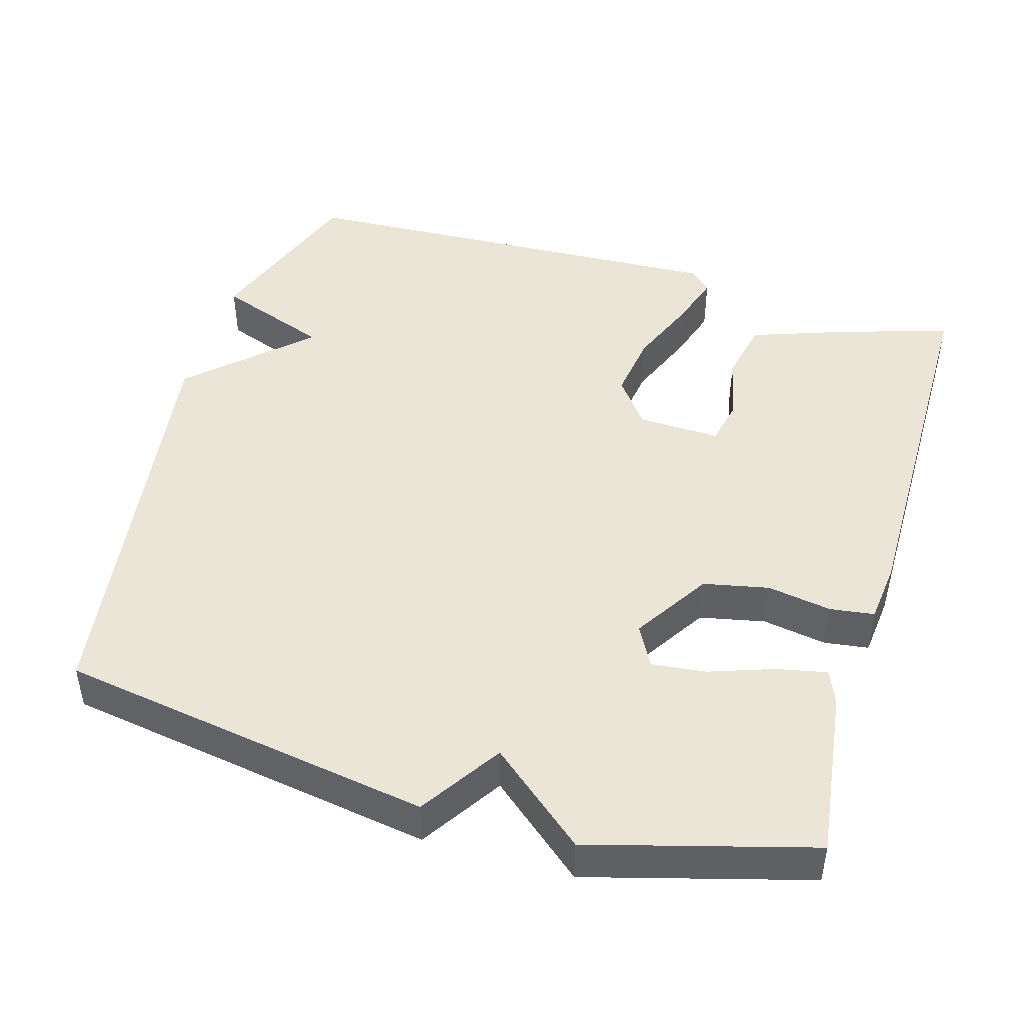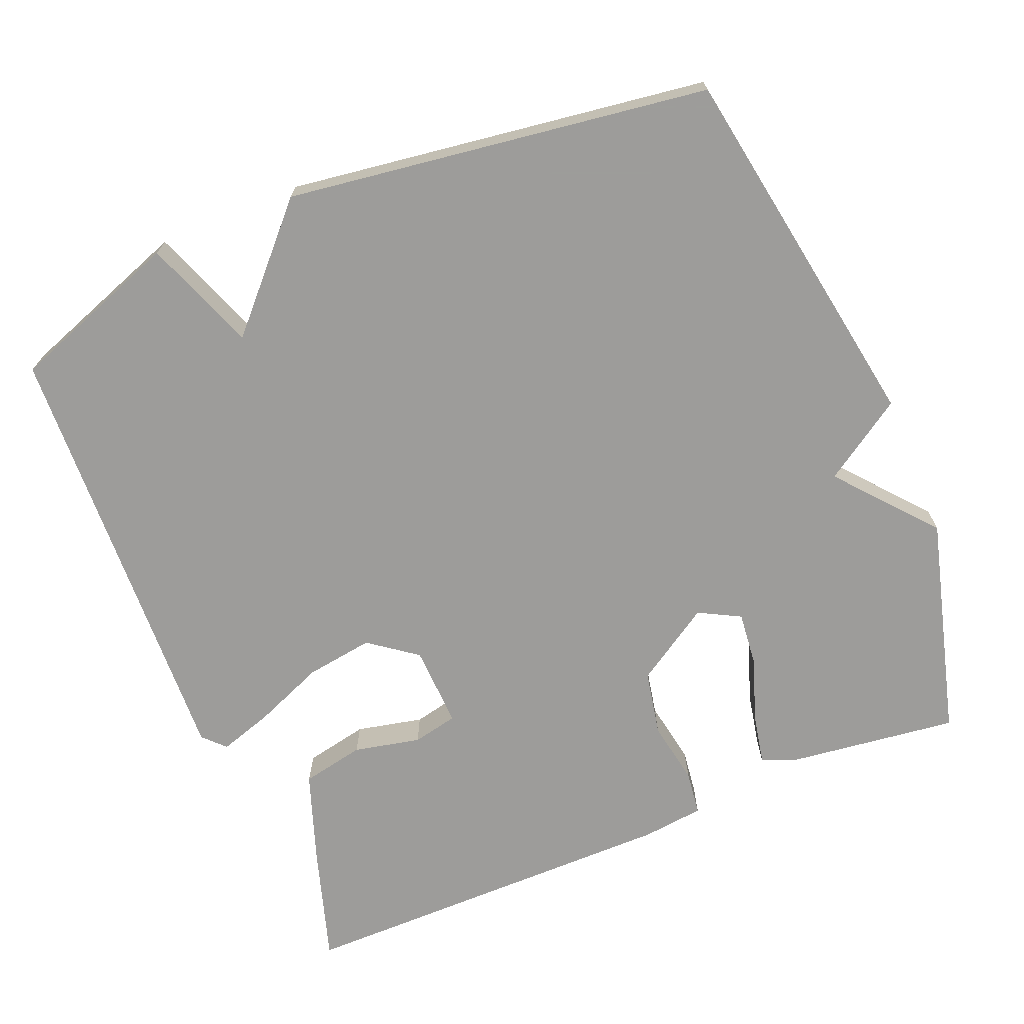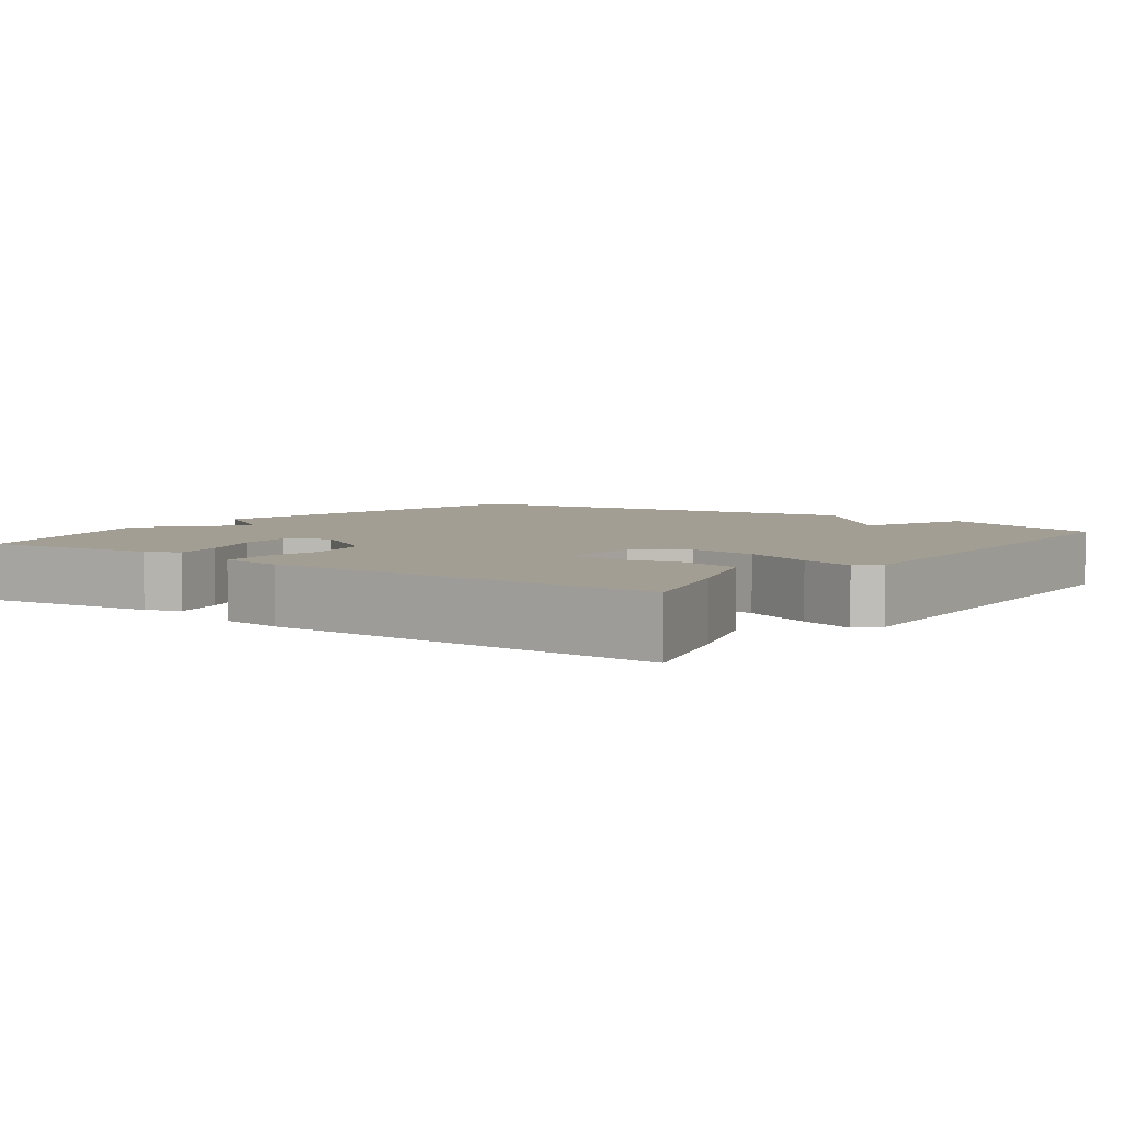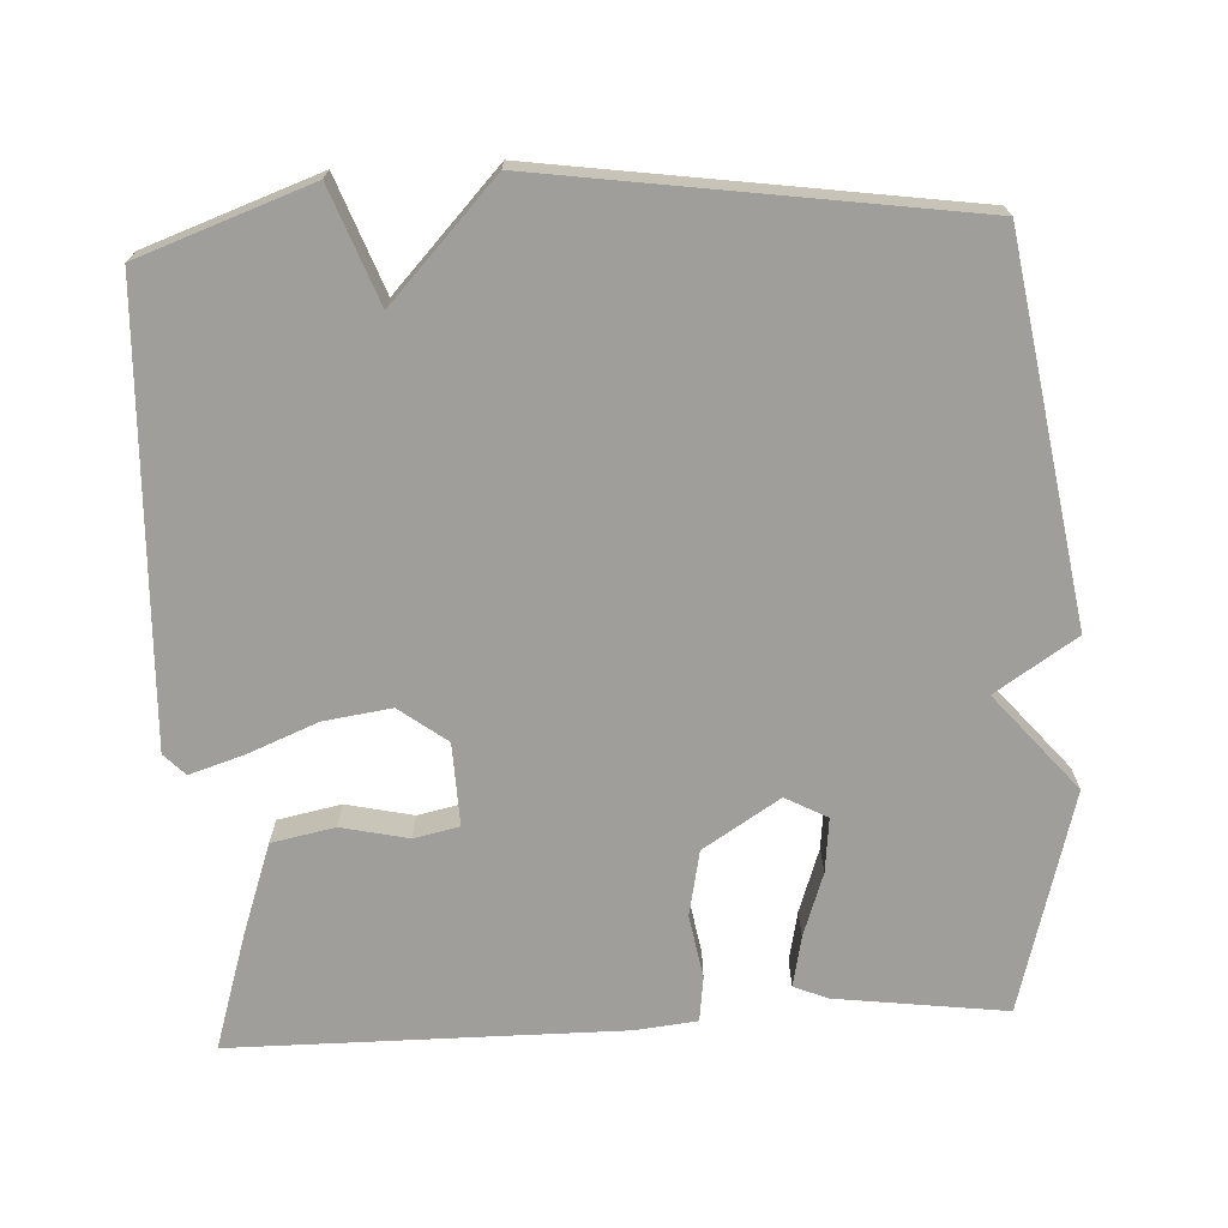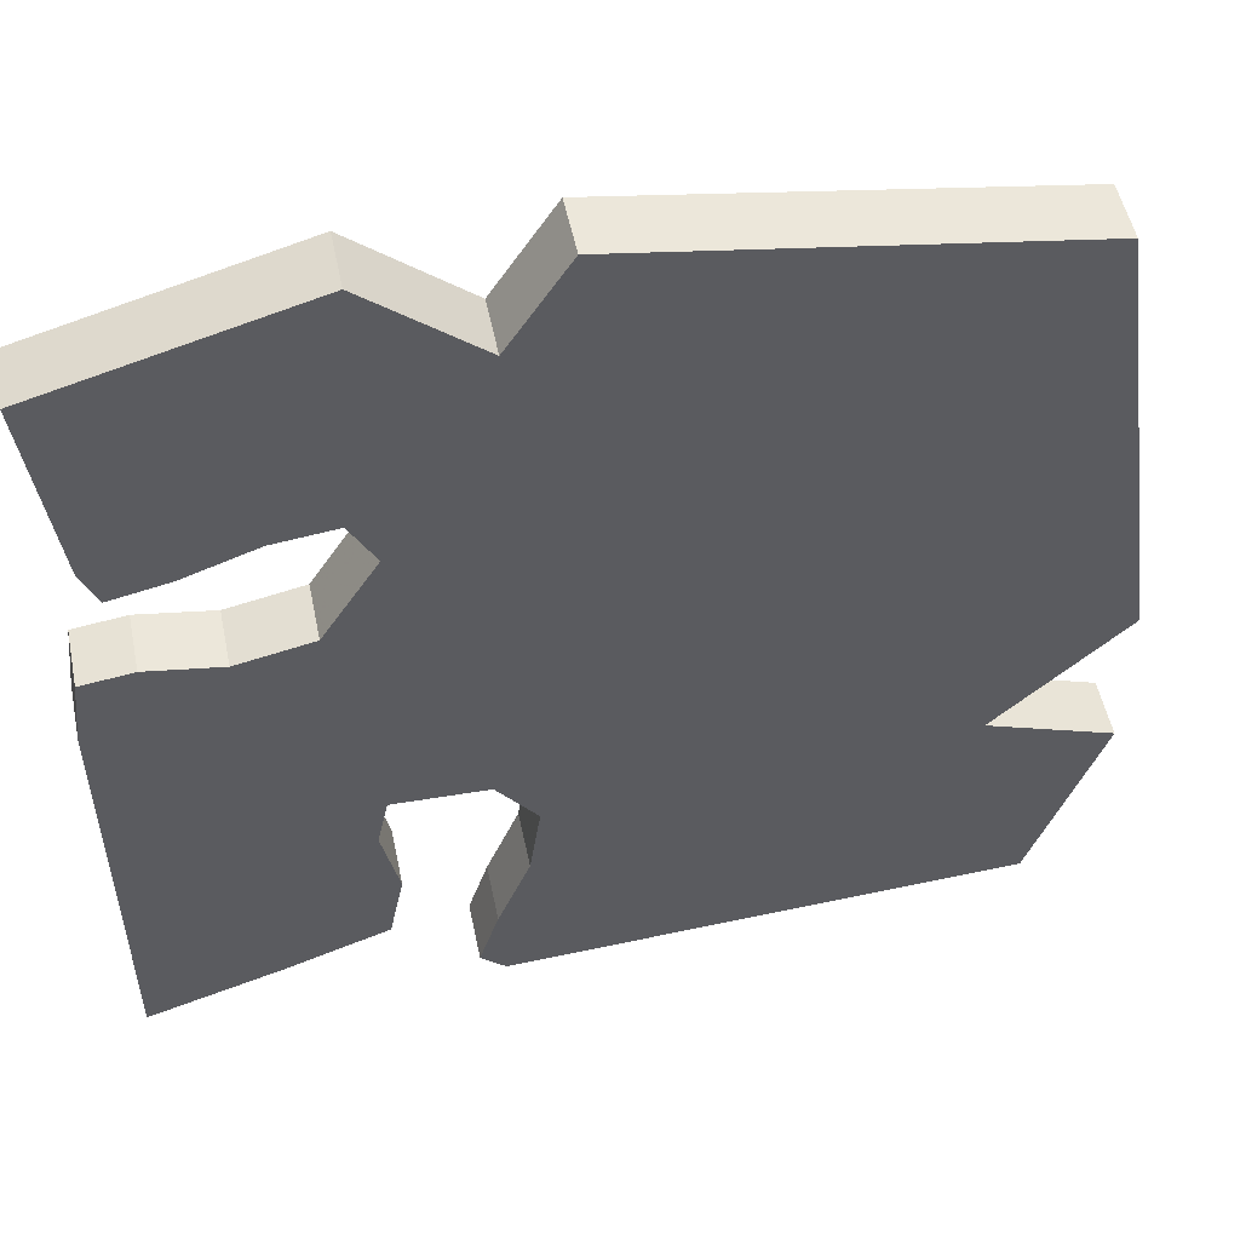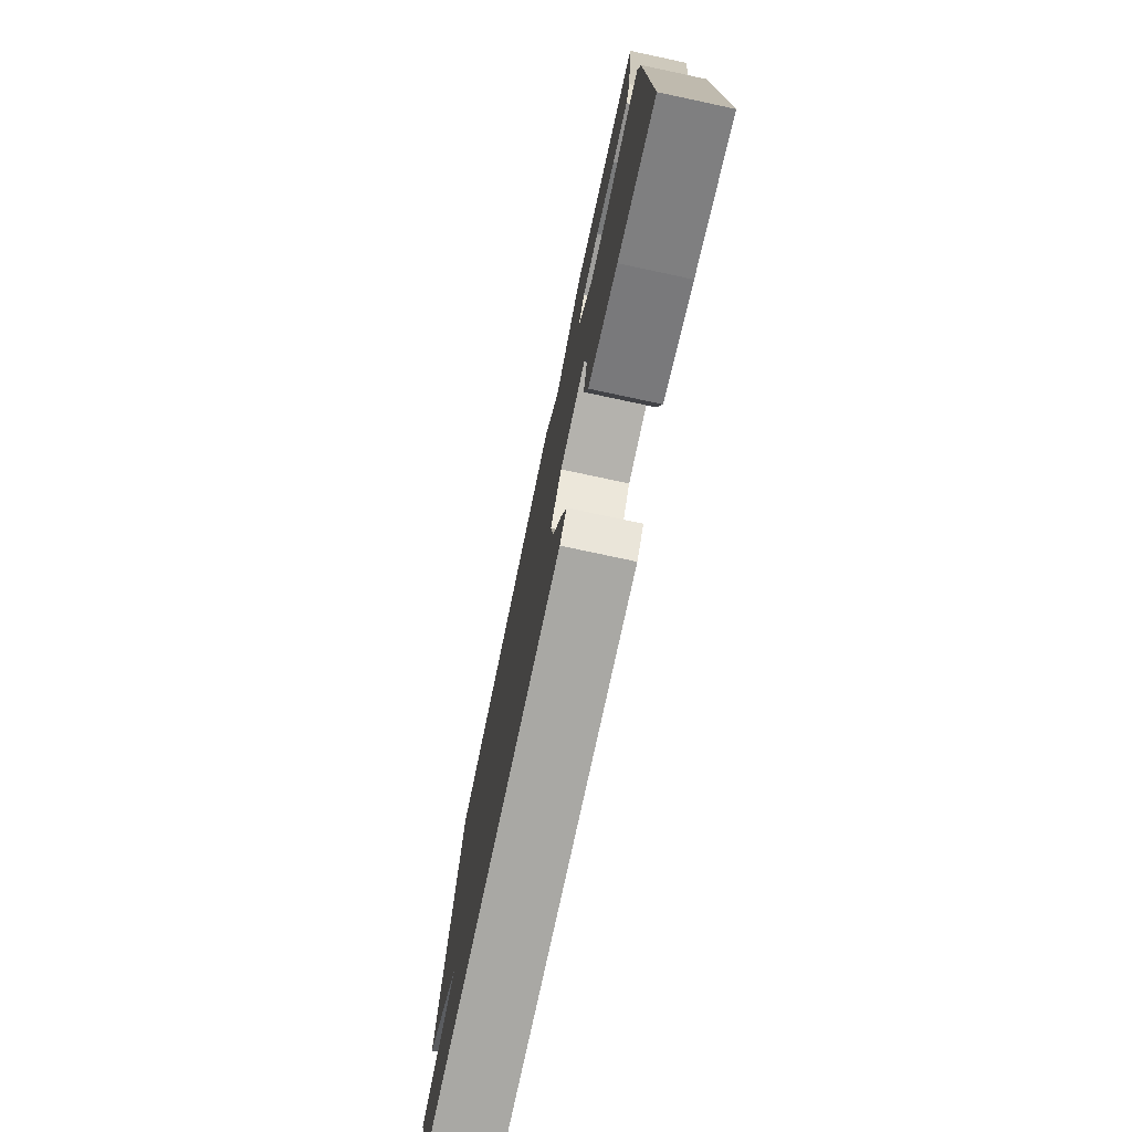
<metadata>
{"format":"obj","ext":"obj","renderer":"f3d","projection":"perspective","resolution":1024,"background":"white","views":[{"elev":46.0,"azim":16.3,"up":"+Y"},{"elev":-70.3,"azim":-67.4,"up":"+Y"},{"elev":5.0,"azim":126.7,"up":"+Y"},{"elev":-70.8,"azim":-87.0,"up":"+Y"},{"elev":52.0,"azim":168.3,"up":"+Z"},{"elev":-77.4,"azim":78.0,"up":"+Z"}]}
</metadata>
<code>
v -0.5 0.07 -0.5
v -0.582 0.07 -0.269
v -0.43 0.07 -0.212
v -0.582 0.07 -0.069
v -0.5 0.07 0.5
v 0.003 0.07 0.582
v 0.074 0.07 0.473
v 0.203 0.07 0.582
v 0.5 0.07 0.5
v 0.47 0.07 0.27
v 0.451 0.07 0.225
v 0.383 0.07 0.239
v 0.297 0.07 0.269
v 0.224 0.07 0.277
v 0.194 0.07 0.221
v 0.259 0.07 0.118
v 0.347 0.07 0.1
v 0.433 0.07 0.115
v 0.493 0.07 0.107
v 0.502 0.07 0.024
v 0.5 0.07 -0.5
v 0.344 0.07 -0.451
v 0.222 0.07 -0.408
v 0.205 0.07 -0.323
v 0.225 0.07 -0.233
v 0.212 0.07 -0.172
v 0.101 0.07 -0.176
v 0.053 0.07 -0.24
v 0.066 0.07 -0.331
v 0.104 0.07 -0.425
v 0.127 0.07 -0.498
v 0.098 0.07 -0.526
v -0.5 0 -0.5
v -0.582 0 -0.269
v -0.43 0 -0.212
v -0.582 0 -0.069
v -0.5 0 0.5
v 0.003 0 0.582
v 0.074 0 0.473
v 0.203 0 0.582
v 0.5 0 0.5
v 0.47 0 0.27
v 0.451 0 0.225
v 0.383 0 0.239
v 0.297 0 0.269
v 0.224 0 0.277
v 0.194 0 0.221
v 0.259 0 0.118
v 0.347 0 0.1
v 0.433 0 0.115
v 0.493 0 0.107
v 0.502 0 0.024
v 0.5 0 -0.5
v 0.344 0 -0.451
v 0.222 0 -0.408
v 0.205 0 -0.323
v 0.225 0 -0.233
v 0.212 0 -0.172
v 0.101 0 -0.176
v 0.053 0 -0.24
v 0.066 0 -0.331
v 0.104 0 -0.425
v 0.127 0 -0.498
v 0.098 0 -0.526
f 1 2 3
f 32 1 3
f 31 32 3
f 30 31 3
f 29 30 3
f 3 4 5
f 29 3 5
f 28 29 5
f 5 6 7
f 28 5 7
f 27 28 7
f 26 27 7
f 23 24 25
f 22 23 25
f 21 22 25
f 20 21 25
f 19 20 25
f 18 19 25
f 17 18 25
f 16 17 25 26
f 15 16 26
f 11 12 13
f 10 11 13
f 9 10 13
f 8 9 13
f 7 8 13
f 7 13 14
f 15 26 7
f 7 14 15
f 35 34 33
f 35 33 64
f 35 64 63
f 35 63 62
f 35 62 61
f 37 36 35
f 37 35 61
f 37 61 60
f 39 38 37
f 39 37 60
f 39 60 59
f 39 59 58
f 57 56 55
f 57 55 54
f 57 54 53
f 57 53 52
f 57 52 51
f 57 51 50
f 57 50 49
f 58 57 49 48
f 58 48 47
f 45 44 43
f 45 43 42
f 45 42 41
f 45 41 40
f 45 40 39
f 46 45 39
f 39 58 47
f 47 46 39
f 1 33 34 2
f 2 34 35 3
f 3 35 36 4
f 4 36 37 5
f 5 37 38 6
f 6 38 39 7
f 7 39 40 8
f 8 40 41 9
f 9 41 42 10
f 10 42 43 11
f 11 43 44 12
f 12 44 45 13
f 13 45 46 14
f 14 46 47 15
f 15 47 48 16
f 16 48 49 17
f 17 49 50 18
f 18 50 51 19
f 19 51 52 20
f 20 52 53 21
f 21 53 54 22
f 22 54 55 23
f 23 55 56 24
f 24 56 57 25
f 25 57 58 26
f 26 58 59 27
f 27 59 60 28
f 28 60 61 29
f 29 61 62 30
f 30 62 63 31
f 31 63 64 32
f 32 64 33 1

</code>
